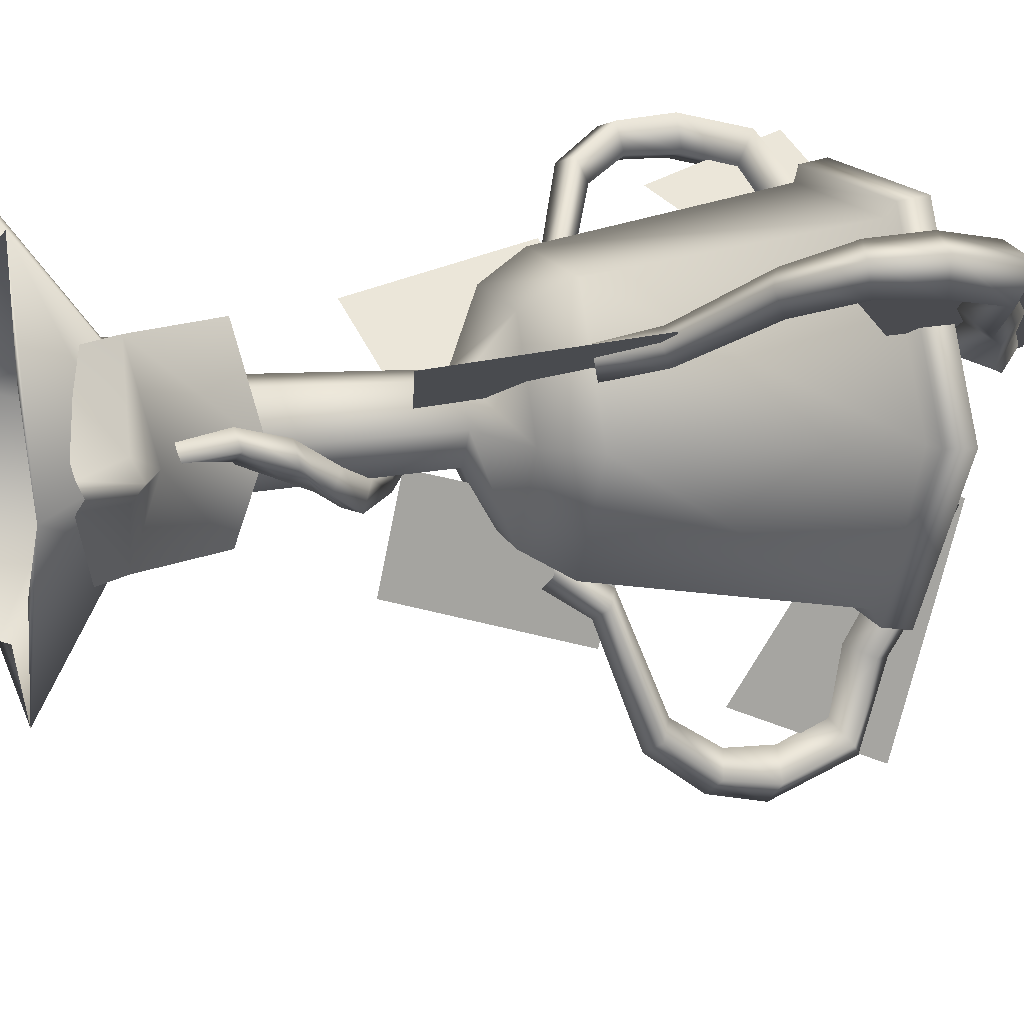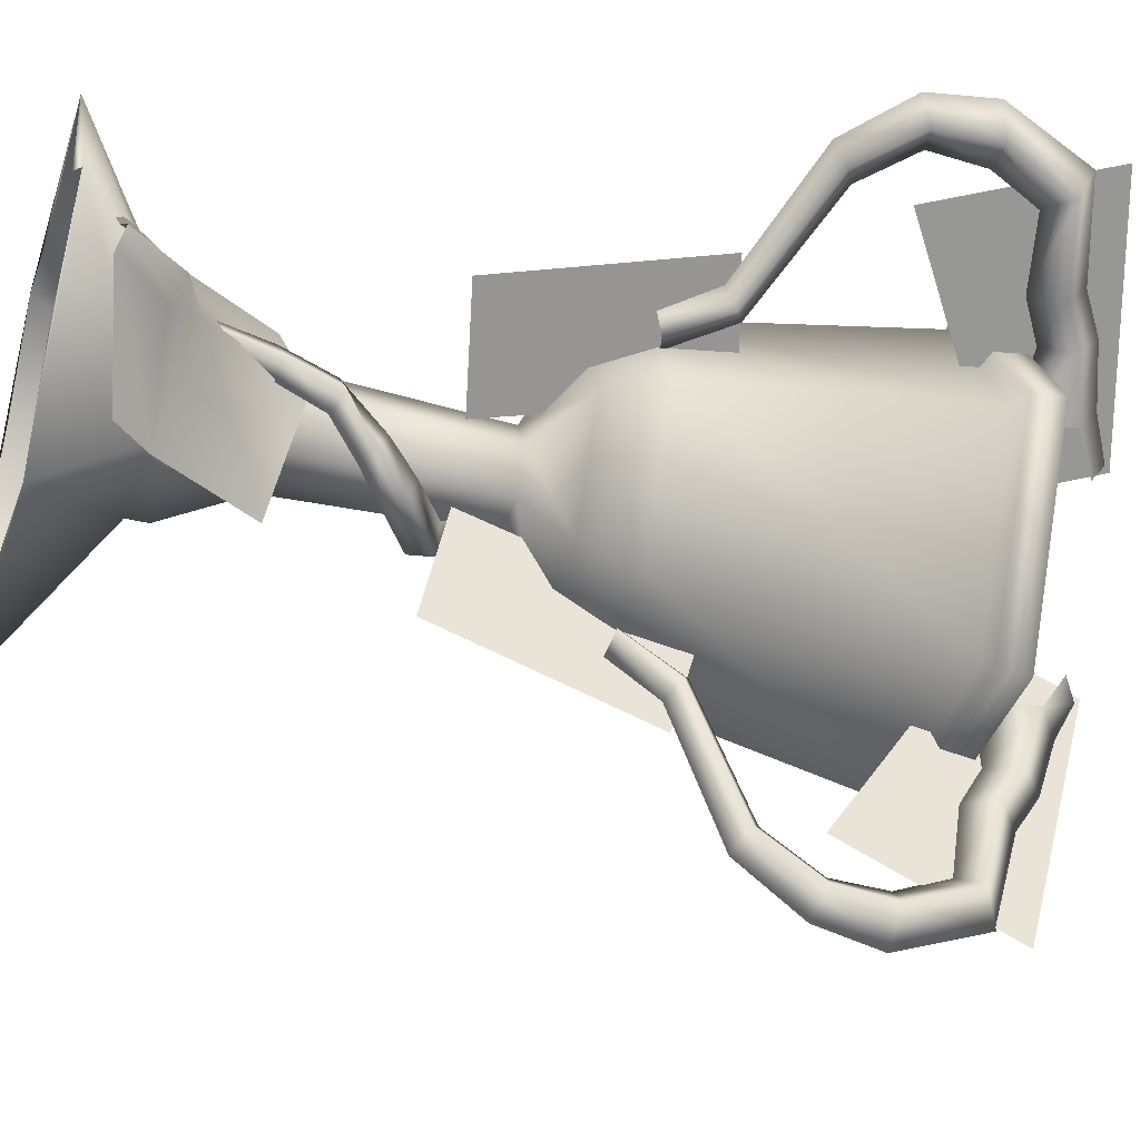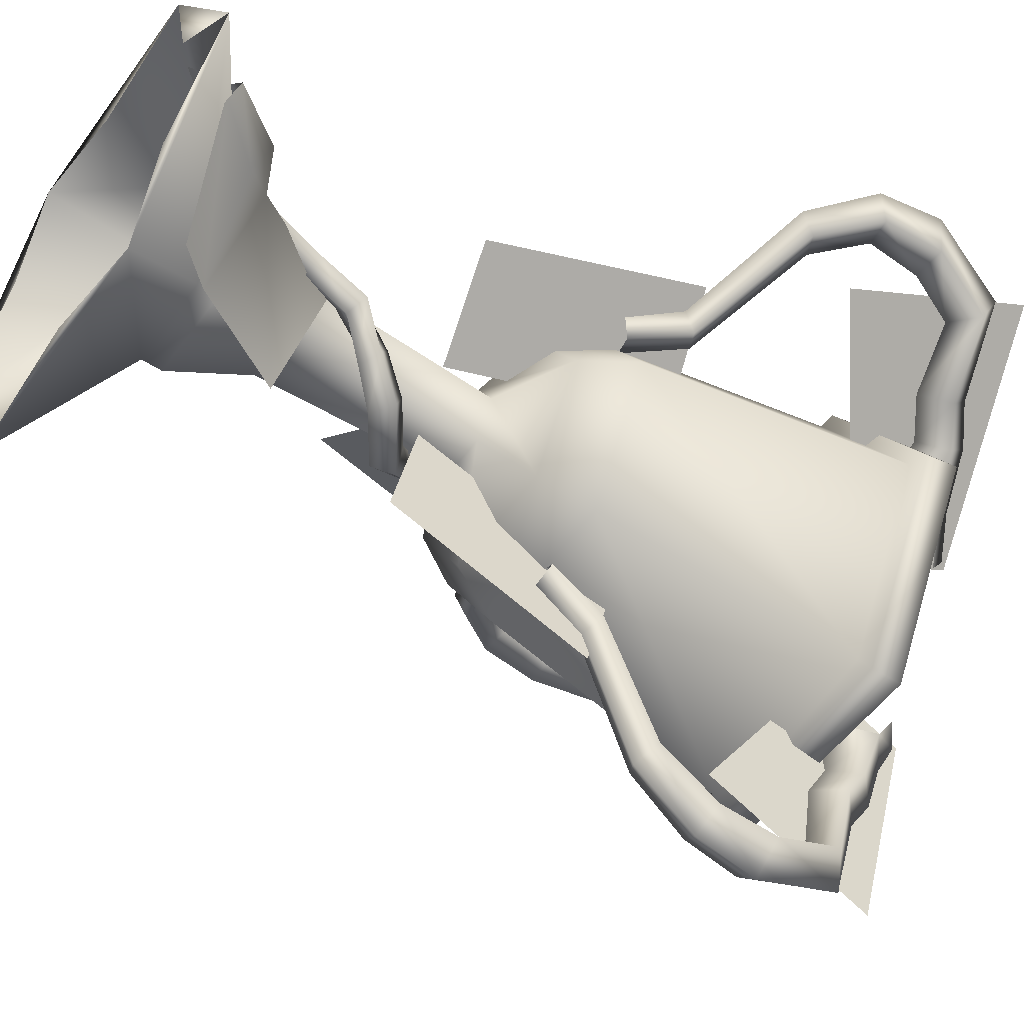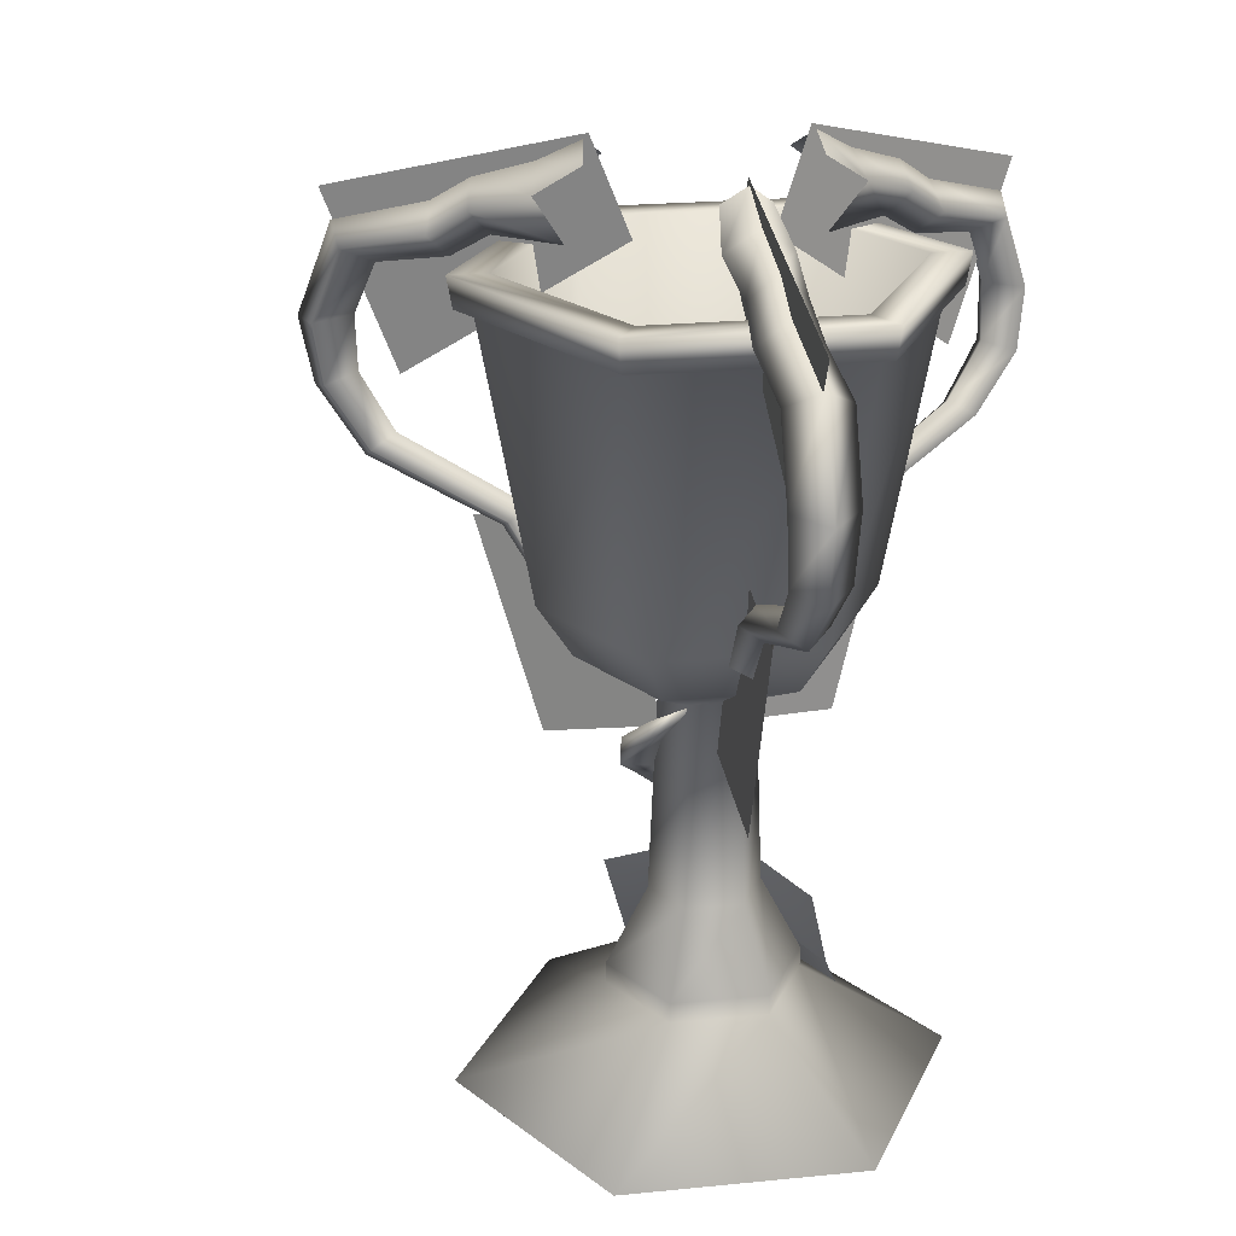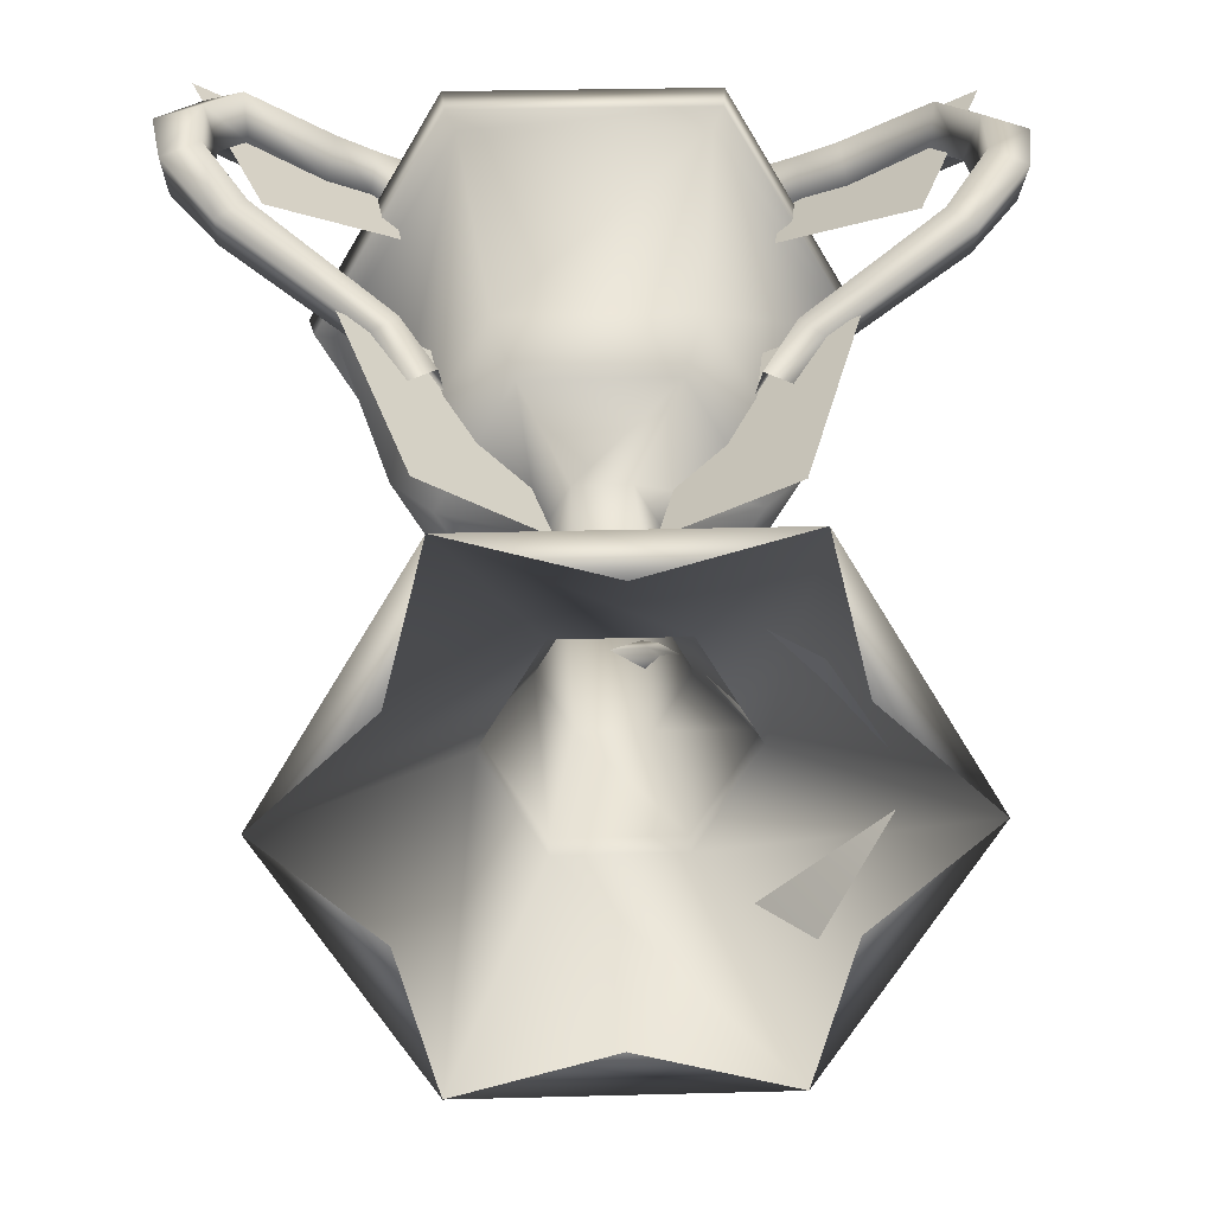
<metadata>
{"format":"obj","ext":"obj","renderer":"f3d","projection":"perspective","resolution":1024,"background":"white","views":[{"elev":15.7,"azim":73.5,"up":"+Z"},{"elev":-39.4,"azim":72.6,"up":"+Z"},{"elev":-52.7,"azim":55.0,"up":"+Z"},{"elev":23.5,"azim":-69.3,"up":"+Y"},{"elev":28.6,"azim":-2.3,"up":"+Z"}]}
</metadata>
<code>
v -0.07506 64.31 -17.25
v -0.03498 66.78 -8.038
v -0.05305 48.57 -12.19
v -0.01394 50.47 -3.204
v -0.02511 86.55 -28.14
v -0.1026 91.82 -8.54
v -0.009698 73.9 -22.49
v -0.09429 85.01 -5.498
v -0.07616 91.38 -8.964
v -1.764 90.11 -8.249
v -0.08649 89.67 -12.24
v -2.392 87.93 -11.62
v -0.09478 88.17 -16.91
v -2.047 86.38 -16.24
v -0.1105 86.32 -19.88
v -2.305 84.48 -19.2
v 2.09 84.48 -19.22
v 1.864 86.38 -16.26
v 2.225 87.93 -11.64
v 1.618 90.1 -8.261
v -0.1047 82.65 -18.54
v -0.08883 84.41 -15.54
v -0.07777 84.2 -10.29
v -14.62 64.31 9.15
v -6.814 66.78 4.263
v -10.34 48.57 6.467
v -2.716 50.47 1.699
v -23.91 86.55 14.84
v -7.205 91.82 4.586
v -19.11 73.9 11.85
v -4.624 85.01 2.976
v -7.58 91.38 4.787
v -6.082 90.11 5.845
v -10.36 89.67 6.522
v -8.616 87.93 8.153
v -14.32 88.17 8.985
v -12.73 86.38 10.3
v -16.84 86.32 10.57
v -15.11 84.48 12.07
v -17.44 84.48 8.349
v -14.8 86.38 6.981
v -11.07 87.93 4.239
v -7.875 90.1 2.976
v -15.71 82.65 9.857
v -13.16 84.41 8.26
v -8.703 84.2 5.484
v 15.09 64.31 8.35
v 7.033 66.78 3.891
v 10.67 48.57 5.902
v 2.804 50.47 1.551
v 24.58 86.55 13.71
v 7.505 91.82 4.077
v 19.64 73.9 10.96
v 4.845 85.01 2.6
v 7.862 91.38 4.307
v 8.061 90.11 2.484
v 10.73 89.67 5.897
v 11.31 87.93 3.58
v 14.8 88.17 8.165
v 15.18 86.38 6.137
v 17.41 86.32 9.603
v 17.89 84.48 7.357
v 15.76 84.48 11.2
v 13.29 86.38 9.56
v 9.075 87.93 7.62
v 6.422 90.1 5.443
v 16.24 82.65 8.956
v 13.61 84.41 7.503
v 9.017 84.2 4.95
v 7.228 84.05 -12.52
v 14.46 84.05 1e-05
v 5.079 60.83 -8.797
v 10.16 60.83 7e-06
v 1e-06 54.57 6e-06
v 5.079 60.83 8.797
v -5.079 60.83 8.797
v -7.228 84.05 12.52
v -14.46 84.05 8e-06
v 7.228 84.05 12.52
v 8.648 84.05 -14.98
v 17.3 84.05 1e-05
v 8.648 84.05 14.98
v -8.648 84.05 14.98
v -17.3 84.05 7e-06
v -8.648 84.05 -14.98
v -7.228 84.05 -12.52
v 16.88 81.76 1e-05
v 8.442 81.76 -14.62
v 15.55 81.23 9e-06
v 7.774 81.23 -13.47
v 8.442 81.76 14.62
v 7.774 81.23 13.47
v -8.442 81.76 14.62
v -7.774 81.23 13.47
v -16.88 81.76 7e-06
v -15.55 81.23 7e-06
v -8.442 81.76 -14.62
v -7.774 81.23 -13.47
v 11.82 60.82 6e-06
v 5.911 60.82 -10.24
v 9.293 56.99 5e-06
v 4.646 56.99 -8.048
v 3.453 54.11 4e-06
v 1.726 54.11 -2.99
v 5.911 60.82 10.24
v 4.646 56.99 8.048
v 1.726 54.11 2.99
v -5.911 60.82 10.24
v -4.646 56.99 8.048
v -1.726 54.11 2.99
v -11.82 60.82 4e-06
v -9.293 56.99 4e-06
v -3.453 54.11 4e-06
v -5.911 60.82 -10.24
v -4.646 56.99 -8.048
v -1.726 54.11 -2.99
v 4.08 38.7 2e-06
v 2.04 38.7 -3.533
v 2.04 38.7 3.533
v -2.04 38.7 3.533
v -4.08 38.7 1e-06
v -2.04 38.7 -3.533
v -3.558 32.76 -6.162
v -7.116 32.76 0
v 3.558 32.76 -6.162
v 7.116 32.76 1e-06
v 3.558 32.76 6.162
v -3.558 32.76 6.162
v 7.116 31.19 1e-06
v 3.558 31.19 -6.162
v 3.558 31.19 6.162
v -3.558 31.19 6.162
v -7.116 31.19 0
v -3.558 31.19 -6.162
v 9.066 24.05 15.7
v 18.13 24.05 0
v 11.33 24.05 6.544
v -9.066 24.05 15.7
v -2e-06 24.05 13.09
v -18.13 24.05 -3e-06
v -11.33 24.05 6.544
v -9.066 24.05 -15.7
v -11.33 24.05 -6.544
v 9.066 24.05 -15.7
v 0 24.05 -13.09
v 11.33 24.05 -6.544
v -10.16 60.83 5e-06
v -5.079 60.83 -8.797
v -2.666 50.75 -2.374
v -4.14 51.2 -2.845
v -3.095 54.04 0.2863
v -3.926 52.64 -2.774
v -2.326 52.26 -2.263
v -20.33 81.71 12.79
v -20.53 83.02 15.5
v -22.51 77.57 16.68
v -25.52 77.28 15.97
v -24.78 72.08 15.53
v -24.36 72.71 13.01
v -21.3 68.71 11.39
v -19.4 69.68 12.14
v -10.98 65.55 6.867
v -11.11 64.71 8.628
v -8.893 60.63 7.109
v -10.61 60.19 6.641
v -8.562 61.07 5.357
v -12.62 64.71 6.22
v -10.28 60.63 4.889
v -12.76 63.87 7.981
v -21.46 67.74 13.43
v -19.56 68.71 14.17
v -22.32 72.71 16.26
v -21.91 73.33 13.74
v -21.83 77.85 13.66
v -24.84 77.57 12.95
v -22.86 83.02 11.78
v -23.06 84.34 14.49
v 21.04 81.71 11.57
v 23.51 83.02 10.43
v 25.5 77.57 11.6
v 26.34 77.28 14.57
v 25.64 72.23 14.26
v 23.23 72.86 15.12
v 20.29 68.71 13.1
v 20.02 69.68 11.08
v 11.33 65.55 6.267
v 12.94 64.71 5.532
v 10.53 60.63 4.329
v 10.96 60.19 6.06
v 8.837 61.07 4.889
v 11.56 64.71 8.018
v 9.263 60.63 6.62
v 13.17 63.87 7.283
v 22.15 67.74 12.25
v 21.88 68.71 10.23
v 25.09 72.86 11.76
v 22.68 73.49 12.63
v 22.53 77.85 12.47
v 23.37 77.57 15.44
v 21.39 83.02 14.28
v 23.86 84.34 13.13
v -0.1619 81.71 -24.01
v -2.366 83.02 -25.62
v -2.319 77.57 -27.92
v -0.131 77.28 -30.1
v -0.1528 72.51 -28.98
v 1.774 73.14 -27.29
v 1.538 68.71 -24.11
v -0.09958 69.68 -22.88
v -0.05634 65.55 -12.95
v -1.481 64.71 -13.99
v -1.359 60.63 -11.3
v -0.05448 60.19 -12.52
v -0.04395 61.07 -10.1
v 1.36 64.71 -14
v 1.26 60.63 -11.32
v -0.06547 63.87 -15.05
v -0.1101 67.74 -25.31
v -1.747 68.71 -24.09
v -2.065 73.14 -27.28
v -0.1381 73.76 -25.59
v -0.1121 77.85 -25.75
v 2.076 77.57 -27.94
v 2.028 83.02 -25.63
v -0.1759 84.34 -27.23
v -1.772 48.25 -3.287
v -2.77 48.38 -5.361
v 0.7463 46.01 -5.371
v 2.556 47.1 -5.394
v 4.329 44.63 -3.466
v 3.673 45.52 -1.835
v 5.02 41.97 0.6865
v 3.787 41.19 -0.5198
v 4.258 37.6 0.7868
v 4.985 38.01 -0.6834
v 7.837 31.49 -1.005
v 8.2 31.81 0.1058
v 7.362 31.14 0.06081
v 5.519 38.05 1.83
v 7.725 31.46 1.171
v 6.246 38.46 0.3599
v 6.067 42.25 -1.005
v 4.834 41.48 -2.211
v 2.665 43.89 -3.662
v 2.009 44.78 -2.031
v 0.09108 46.79 -3.258
v 1.901 47.88 -3.281
v -1.315 50.14 -3.364
v -2.313 50.26 -5.437
o Material__28
f 1 3 2
f 2 3 4
f 5 7 6
f 6 7 8
f 9 11 10
f 10 11 12
f 11 13 12
f 12 13 14
f 13 15 14
f 14 15 16
f 15 13 17
f 17 13 18
f 13 11 18
f 18 11 19
f 11 9 19
f 19 9 20
f 17 18 21
f 21 18 22
f 18 19 22
f 22 19 23
f 21 22 16
f 16 22 14
f 22 23 14
f 14 23 12
f 24 26 25
f 25 26 27
f 28 30 29
f 29 30 31
f 32 34 33
f 33 34 35
f 34 36 35
f 35 36 37
f 36 38 37
f 37 38 39
f 38 36 40
f 40 36 41
f 36 34 41
f 41 34 42
f 34 32 42
f 42 32 43
f 40 41 44
f 44 41 45
f 41 42 45
f 45 42 46
f 44 45 39
f 39 45 37
f 45 46 37
f 37 46 35
f 47 49 48
f 48 49 50
f 51 53 52
f 52 53 54
f 55 57 56
f 56 57 58
f 57 59 58
f 58 59 60
f 59 61 60
f 60 61 62
f 61 59 63
f 63 59 64
f 59 57 64
f 64 57 65
f 57 55 65
f 65 55 66
f 63 64 67
f 67 64 68
f 64 65 68
f 68 65 69
f 67 68 62
f 62 68 60
f 68 69 60
f 60 69 58
f 70 72 71
f 71 72 73
f 72 74 73
f 73 74 75
f 74 76 75
f 75 76 77
f 76 78 77
f 77 79 75
f 75 79 73
f 79 71 73
f 80 70 81
f 81 70 71
f 81 71 82
f 82 71 79
f 82 79 83
f 83 79 77
f 83 77 84
f 84 77 78
f 84 78 85
f 85 78 86
f 85 86 80
f 80 86 70
f 81 87 80
f 80 87 88
f 87 89 88
f 88 89 90
f 82 91 81
f 81 91 87
f 91 92 87
f 87 92 89
f 83 93 82
f 82 93 91
f 93 94 91
f 91 94 92
f 84 95 83
f 83 95 93
f 95 96 93
f 93 96 94
f 85 97 84
f 84 97 95
f 97 98 95
f 95 98 96
f 80 88 85
f 85 88 97
f 88 90 97
f 97 90 98
f 89 99 90
f 90 99 100
f 99 101 100
f 100 101 102
f 101 103 102
f 102 103 104
f 92 105 89
f 89 105 99
f 105 106 99
f 99 106 101
f 106 107 101
f 101 107 103
f 94 108 92
f 92 108 105
f 108 109 105
f 105 109 106
f 109 110 106
f 106 110 107
f 96 111 94
f 94 111 108
f 111 112 108
f 108 112 109
f 112 113 109
f 109 113 110
f 98 114 96
f 96 114 111
f 114 115 111
f 111 115 112
f 115 116 112
f 112 116 113
f 90 100 98
f 98 100 114
f 100 102 114
f 114 102 115
f 102 104 115
f 115 104 116
f 103 117 104
f 104 117 118
f 107 119 103
f 103 119 117
f 110 120 107
f 107 120 119
f 113 121 110
f 110 121 120
f 116 122 113
f 113 122 121
f 122 123 121
f 121 123 124
f 104 118 116
f 116 118 122
f 118 125 122
f 122 125 123
f 117 126 118
f 118 126 125
f 119 127 117
f 117 127 126
f 120 128 119
f 119 128 127
f 121 124 120
f 120 124 128
f 126 129 125
f 125 129 130
f 127 131 126
f 126 131 129
f 128 132 127
f 127 132 131
f 124 133 128
f 128 133 132
f 123 134 124
f 124 134 133
f 125 130 123
f 123 130 134
f 131 135 129
f 129 135 136
f 135 137 136
f 132 138 131
f 131 138 135
f 138 139 135
f 133 140 132
f 132 140 138
f 140 141 138
f 134 142 133
f 133 142 140
f 142 143 140
f 130 144 134
f 134 144 142
f 144 145 142
f 129 136 130
f 130 136 144
f 136 146 144
f 78 147 86
f 86 147 148
f 147 74 148
f 148 74 72
f 72 70 148
f 148 70 86
f 74 147 76
f 76 147 78
f 149 151 150
f 150 151 152
f 151 153 152
f 153 151 149
f 44 155 154
f 154 155 156
f 155 157 156
f 156 157 158
f 157 159 158
f 158 159 160
f 159 161 160
f 160 161 162
f 161 163 162
f 162 163 164
f 163 165 164
f 164 166 162
f 162 166 167
f 166 168 167
f 167 168 169
f 168 165 169
f 169 165 163
f 162 167 160
f 160 167 170
f 167 169 170
f 170 169 171
f 169 163 171
f 171 163 161
f 160 170 158
f 158 170 172
f 170 171 172
f 172 171 173
f 171 161 173
f 173 161 159
f 158 172 156
f 156 172 174
f 172 173 174
f 174 173 175
f 173 159 175
f 175 159 157
f 156 174 154
f 154 174 176
f 174 175 176
f 176 175 177
f 175 157 177
f 177 157 155
f 155 39 177
f 177 39 38
f 177 38 176
f 176 38 40
f 176 40 154
f 154 40 44
f 44 39 155
f 67 179 178
f 178 179 180
f 179 181 180
f 180 181 182
f 181 183 182
f 182 183 184
f 183 185 184
f 184 185 186
f 185 187 186
f 186 187 188
f 187 189 188
f 188 190 186
f 186 190 191
f 190 192 191
f 191 192 193
f 192 189 193
f 193 189 187
f 186 191 184
f 184 191 194
f 191 193 194
f 194 193 195
f 193 187 195
f 195 187 185
f 184 194 182
f 182 194 196
f 194 195 196
f 196 195 197
f 195 185 197
f 197 185 183
f 182 196 180
f 180 196 198
f 196 197 198
f 198 197 199
f 197 183 199
f 199 183 181
f 180 198 178
f 178 198 200
f 198 199 200
f 200 199 201
f 199 181 201
f 201 181 179
f 179 62 201
f 201 62 61
f 201 61 200
f 200 61 63
f 200 63 178
f 178 63 67
f 67 62 179
f 21 203 202
f 202 203 204
f 203 205 204
f 204 205 206
f 205 207 206
f 206 207 208
f 207 209 208
f 208 209 210
f 209 211 210
f 210 211 212
f 211 213 212
f 212 214 210
f 210 214 215
f 214 216 215
f 215 216 217
f 216 213 217
f 217 213 211
f 210 215 208
f 208 215 218
f 215 217 218
f 218 217 219
f 217 211 219
f 219 211 209
f 208 218 206
f 206 218 220
f 218 219 220
f 220 219 221
f 219 209 221
f 221 209 207
f 206 220 204
f 204 220 222
f 220 221 222
f 222 221 223
f 221 207 223
f 223 207 205
f 204 222 202
f 202 222 224
f 222 223 224
f 224 223 225
f 223 205 225
f 225 205 203
f 203 16 225
f 225 16 15
f 225 15 224
f 224 15 17
f 224 17 202
f 202 17 21
f 21 16 203
f 149 227 226
f 226 227 228
f 227 229 228
f 228 229 230
f 229 231 230
f 230 231 232
f 231 233 232
f 232 233 234
f 233 235 234
f 234 235 236
f 235 237 236
f 236 238 234
f 234 238 239
f 238 240 239
f 239 240 241
f 240 237 241
f 241 237 235
f 234 239 232
f 232 239 242
f 239 241 242
f 242 241 243
f 241 235 243
f 243 235 233
f 232 242 230
f 230 242 244
f 242 243 244
f 244 243 245
f 243 233 245
f 245 233 231
f 230 244 228
f 228 244 246
f 244 245 246
f 246 245 247
f 245 231 247
f 247 231 229
f 228 246 226
f 226 246 248
f 246 247 248
f 248 247 249
f 247 229 249
f 249 229 227
f 227 150 249
f 249 150 152
f 249 152 248
f 248 152 153
f 248 153 226
f 226 153 149
f 149 150 227
v 9.381 25.35 -7.602
v 13.32 26.96 -0.7929
v 4.326 31.32 -7.678
v 10.16 30.69 -1.36
v 8.255 32.94 0.1436
v 11.58 31.44 0.172
v 10.12 30.74 1.586
v 13.3 26.98 1.153
v 9.282 25.46 8.042
v 4.227 31.43 7.966
v 14.33 27.35 0.2202
v 0.3101 38.84 -7.755
v 4.239 40.46 0.06697
v 0.211 38.96 7.889
o Material__29
f 250 252 251
f 251 252 253
f 252 254 253
f 253 254 255
f 254 256 255
f 255 256 257
f 256 258 257
f 258 256 259
f 259 256 254
f 257 260 255
f 255 260 253
f 260 251 253
f 252 261 254
f 254 261 262
f 254 262 259
f 259 262 263

</code>
